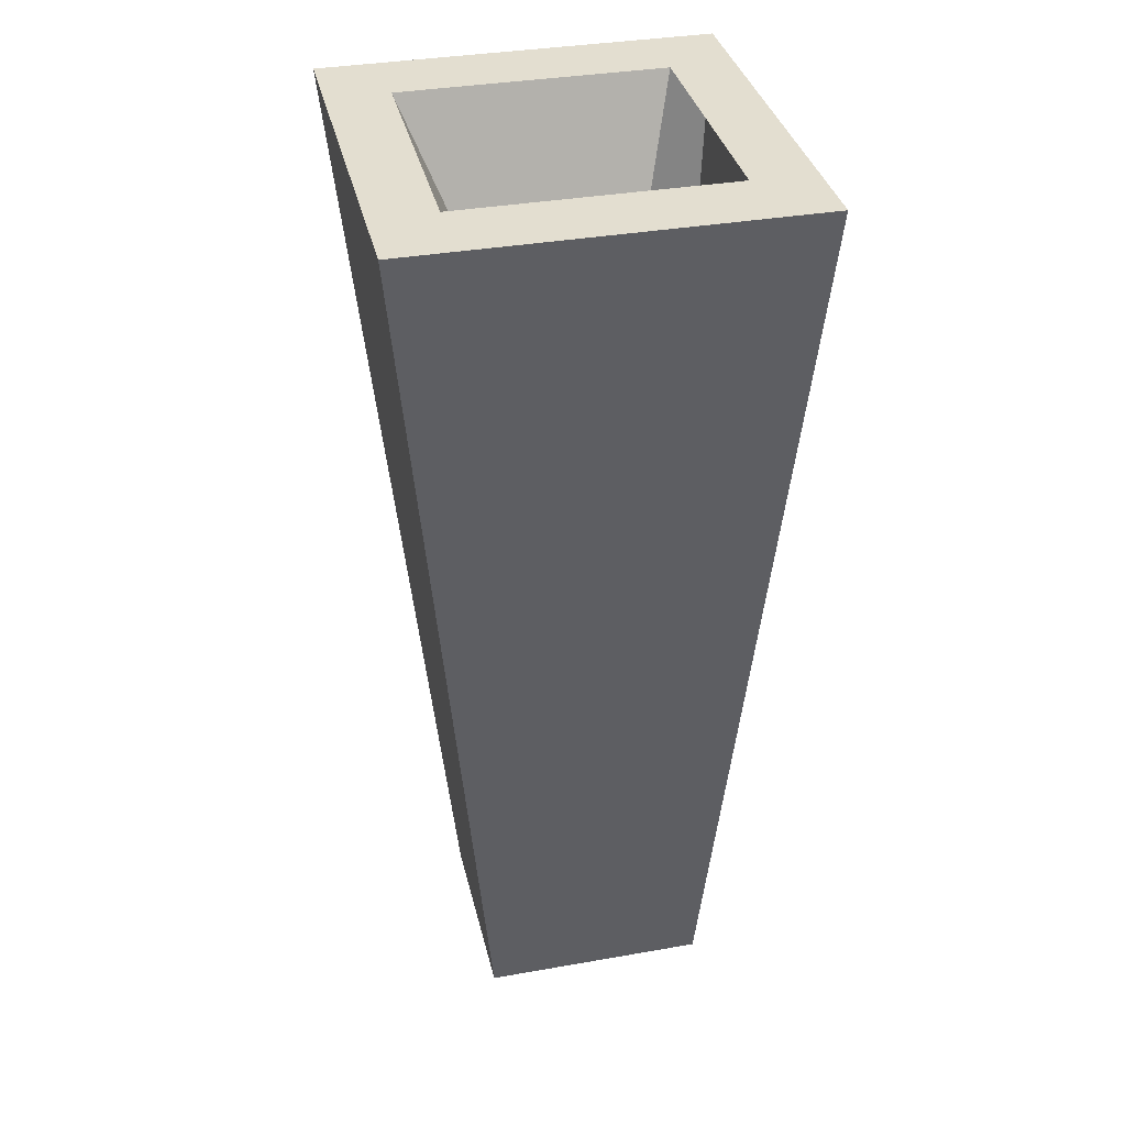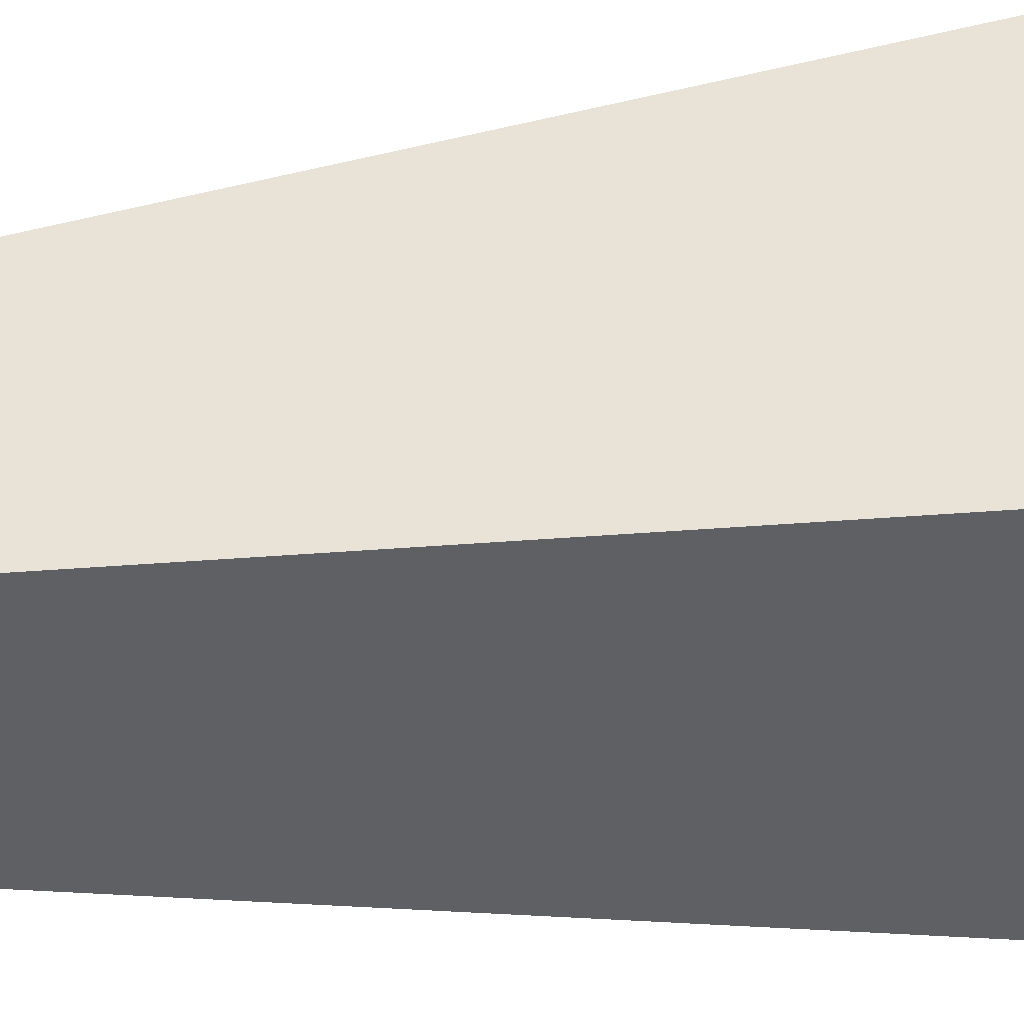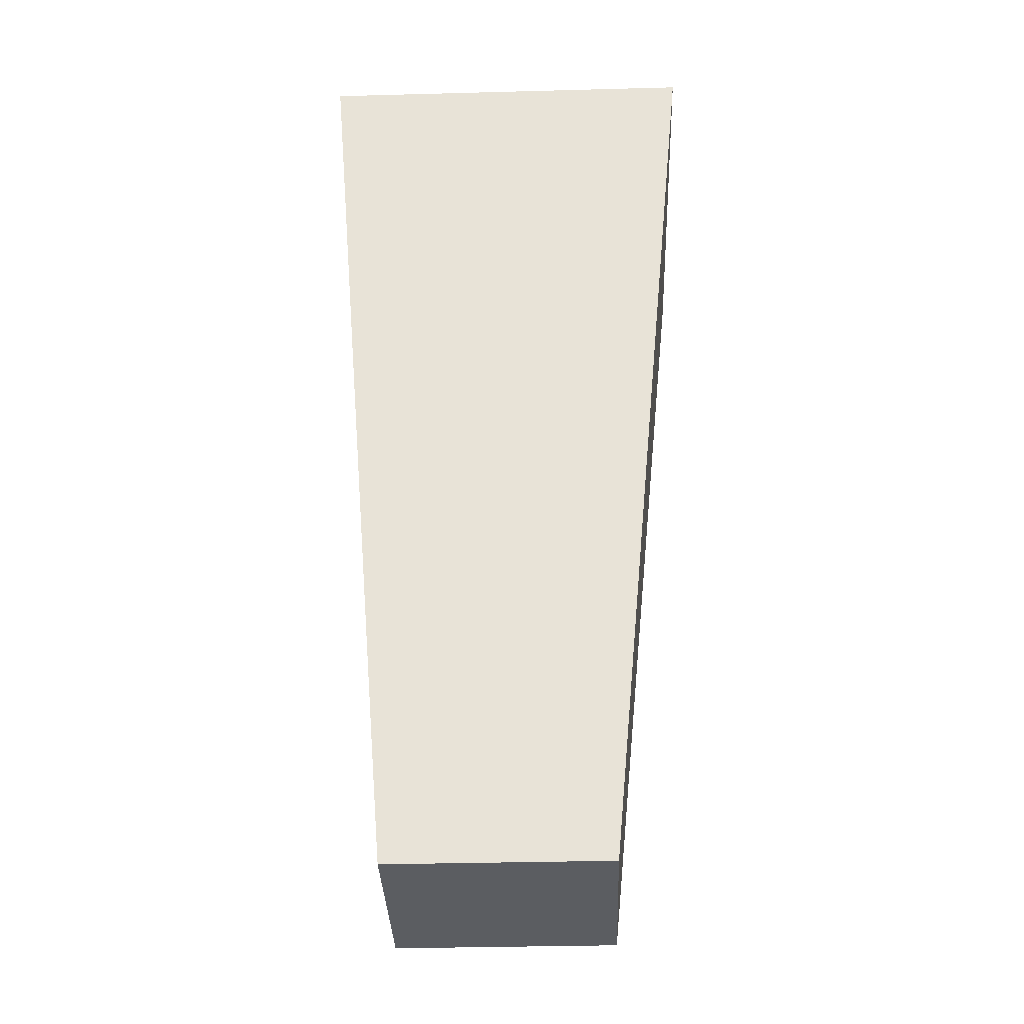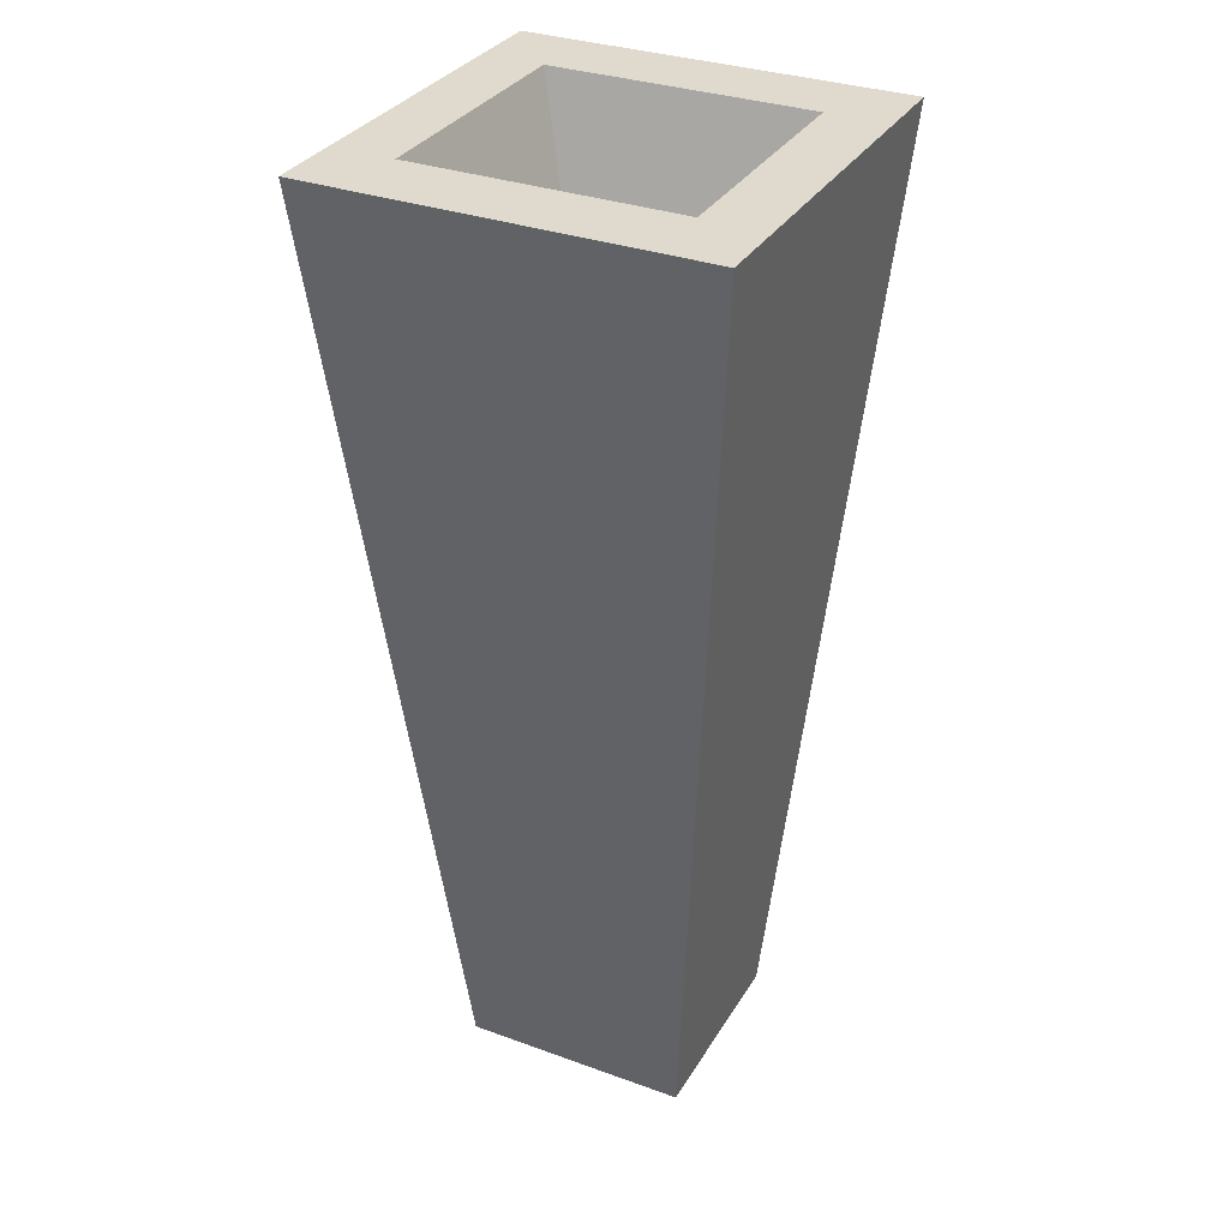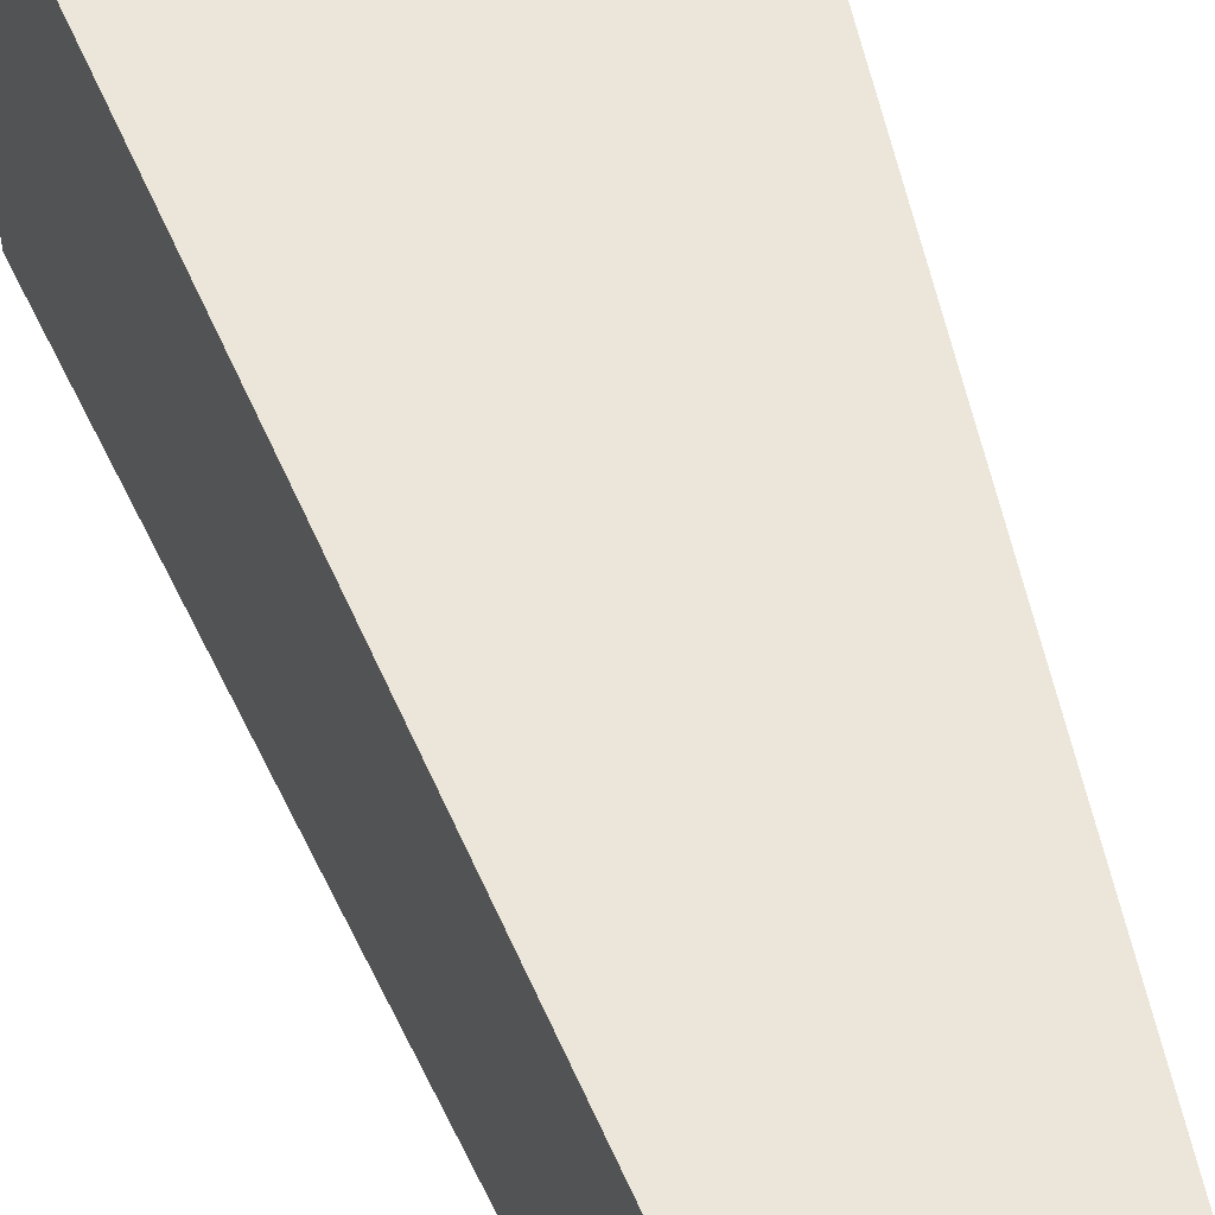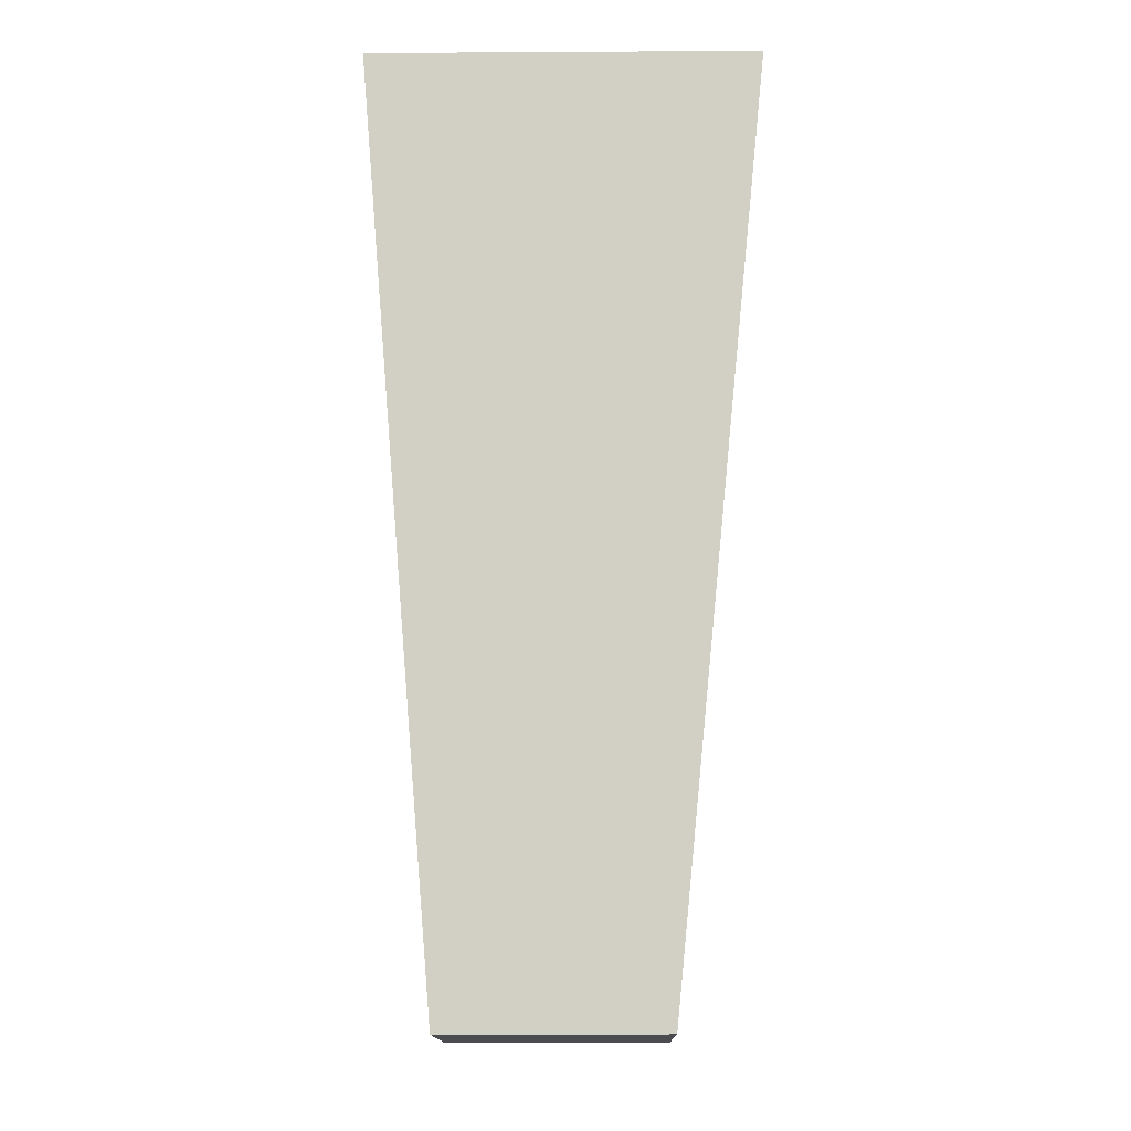
<metadata>
{"format":"obj","ext":"obj","renderer":"f3d","projection":"perspective","resolution":1024,"background":"white","views":[{"elev":35.8,"azim":77.0,"up":"+Y"},{"elev":47.7,"azim":84.9,"up":"+Z"},{"elev":-35.8,"azim":-88.0,"up":"+Y"},{"elev":32.7,"azim":116.6,"up":"+Y"},{"elev":53.3,"azim":-17.3,"up":"+Z"},{"elev":-15.1,"azim":-89.3,"up":"+Y"}]}
</metadata>
<code>
o Cube
v 0.2124 -1 -0.2419
v 0.2449 1 0.3061
v 0.2124 -1 0.2419
v -0.2946 1 -0.2635
v -0.2124 -1 -0.2419
v -0.2946 1 0.3061
v -0.2124 -1 0.2419
v 0.4004 1 0.4408
v -0.4501 1 0.4408
v -0.4501 1 -0.3982
v 0.1347 0.6478 0.1642
v -0.1347 0.6478 0.1642
v 0.1347 0.6478 -0.1642
v -0.1347 0.6478 -0.1642
v -0.4501 1 -0.3982
v 0.4004 1 -0.3982
v -0.2946 1 -0.2635
v 0.2449 1 -0.2635
v 0.2449 1 -0.2635
v 0.2449 1 0.3061
v 0.4004 1 0.4408
v 0.4004 1 -0.3982
f 3 8 9 7
f 7 9 10 5
f 5 1 3 7
f 2 6 9 8
f 19 20 21 22
f 6 4 10 9
f 13 14 12 11
f 4 6 12 14
f 6 2 11 12
f 17 18 16 15
f 22 21 3 1
f 22 1 5 15

</code>
